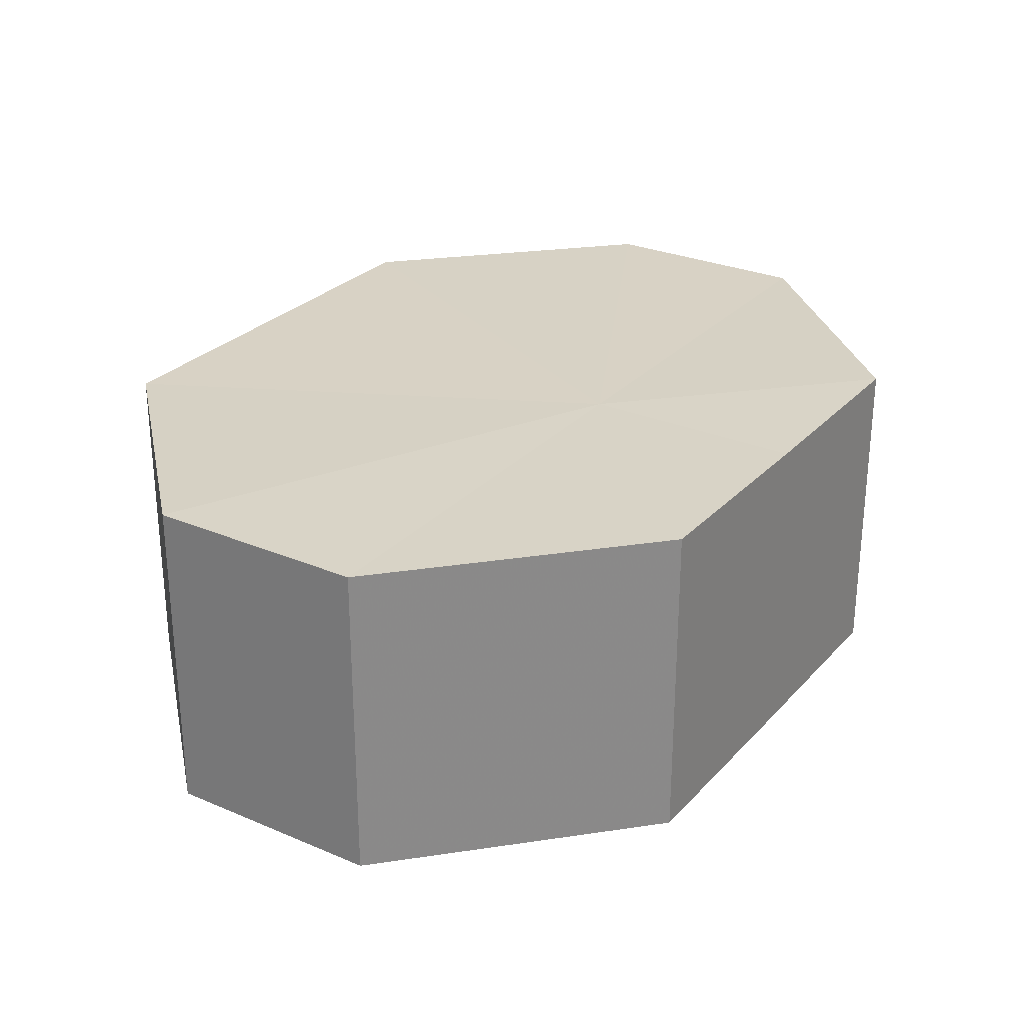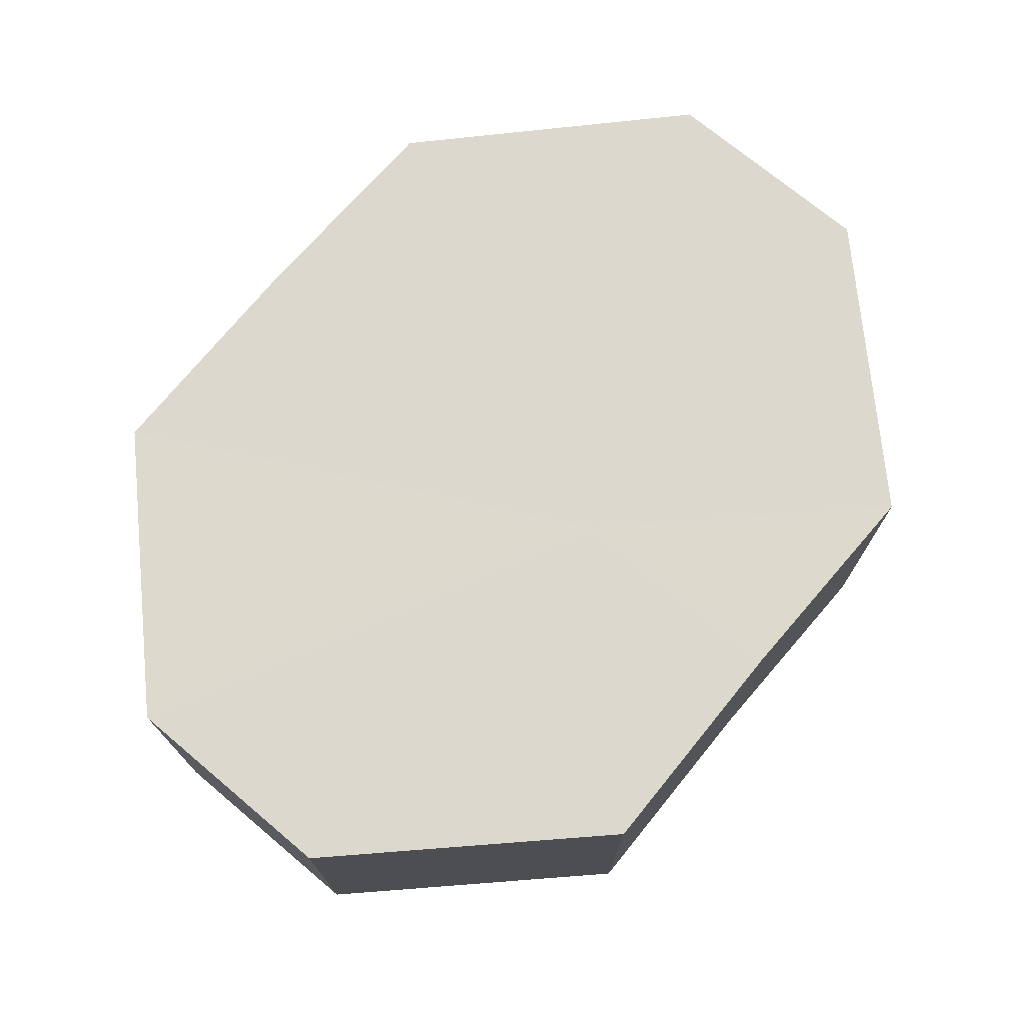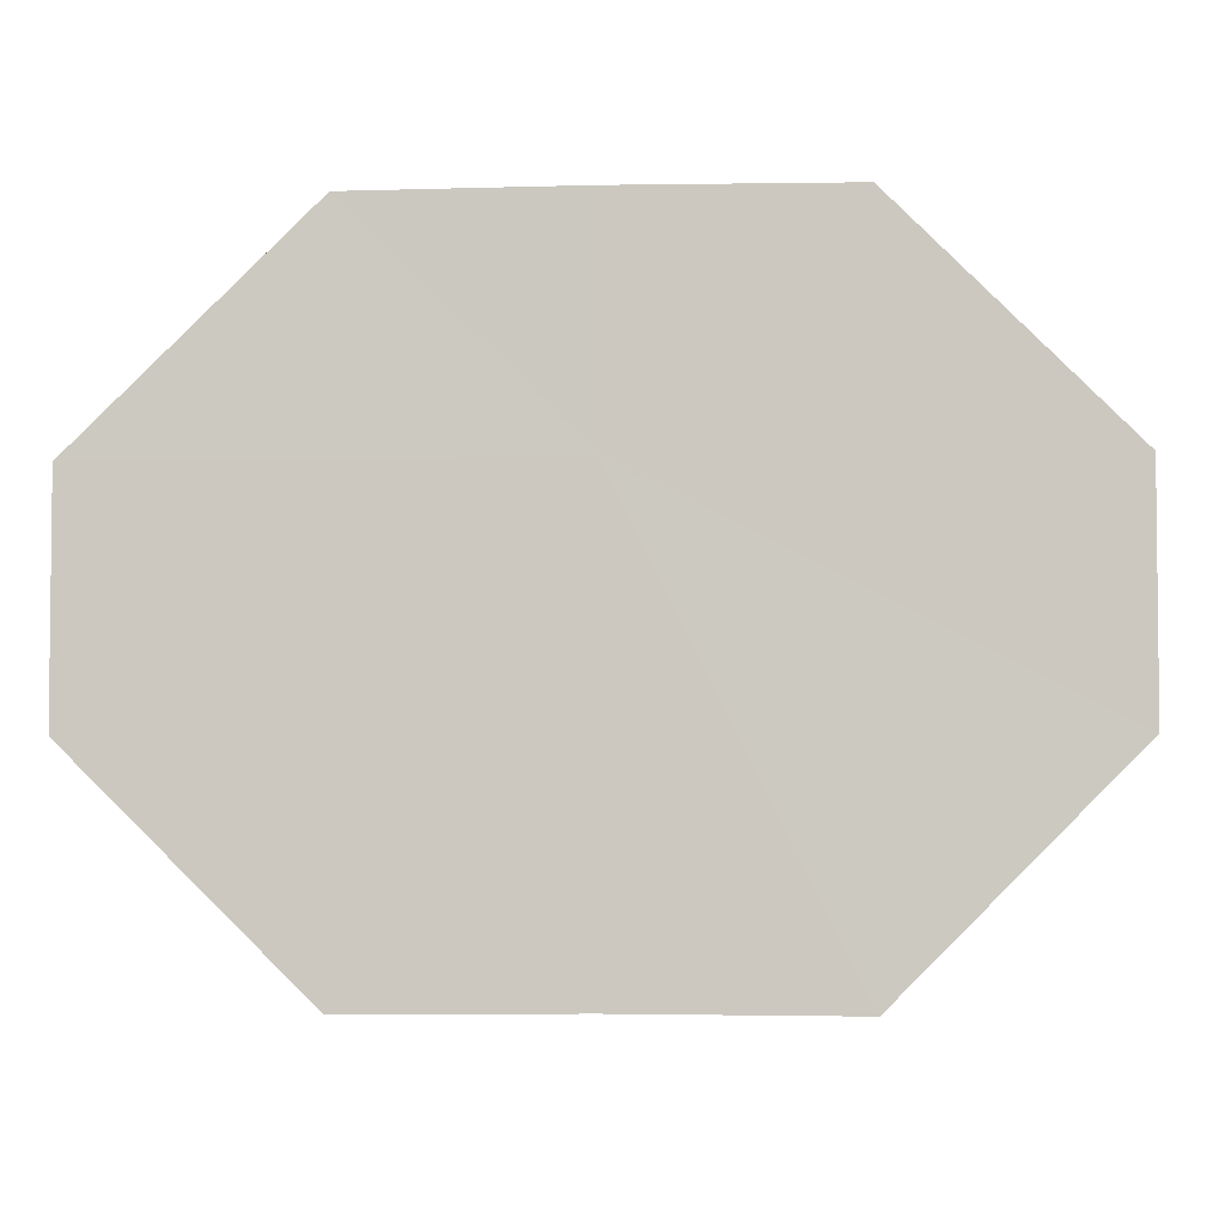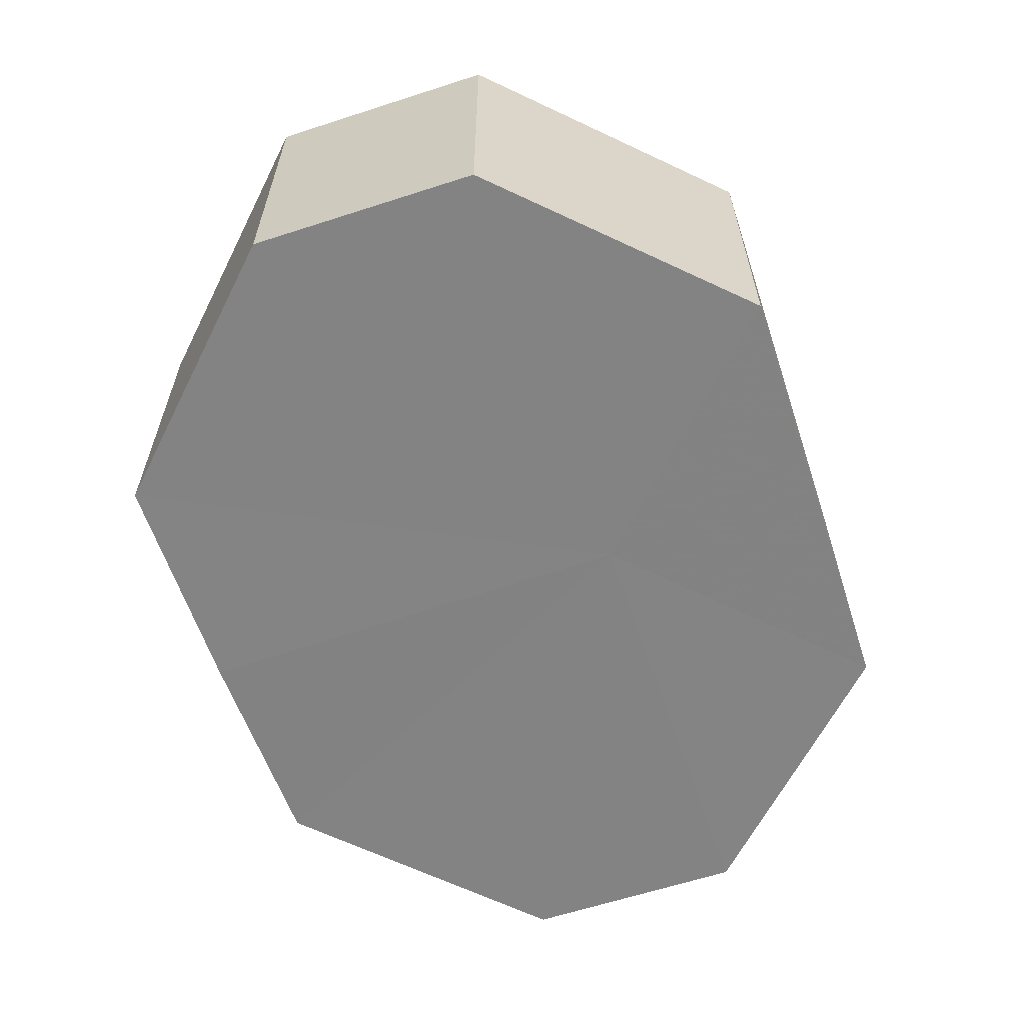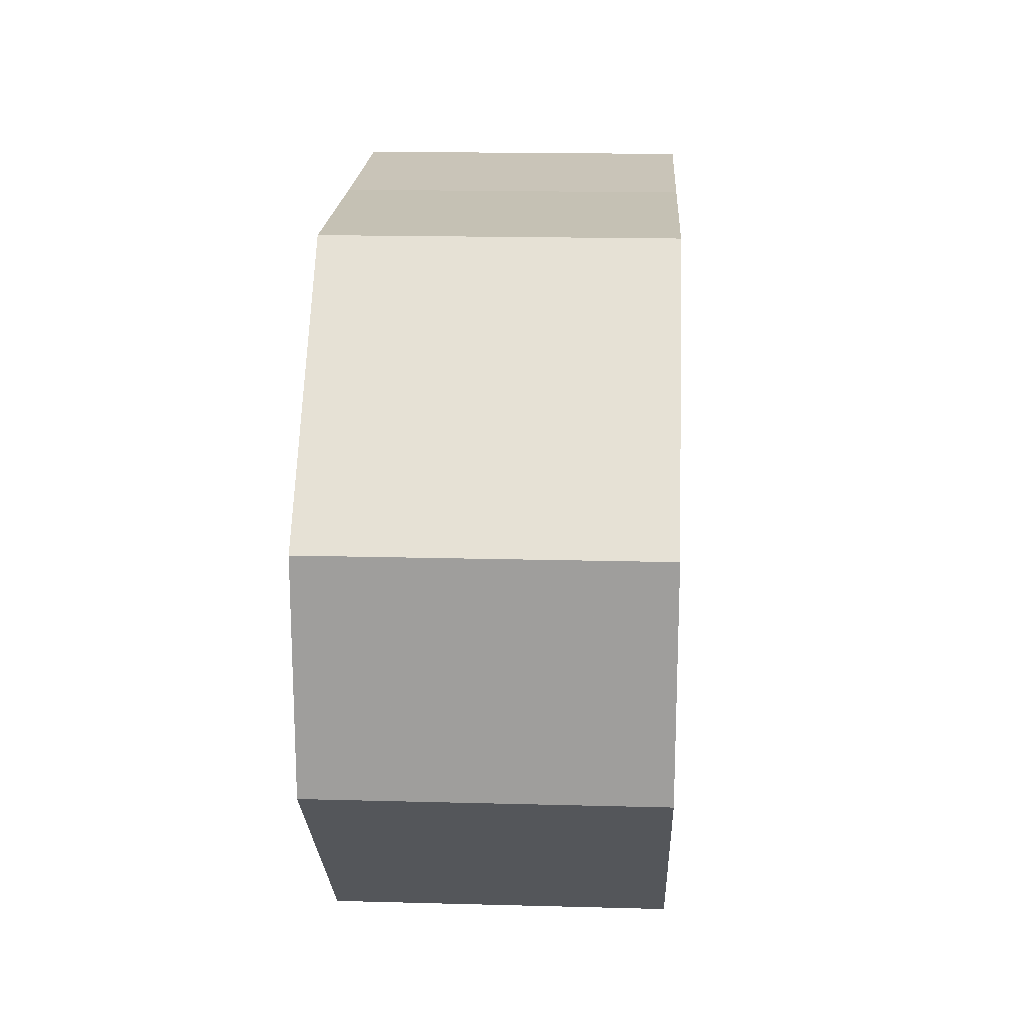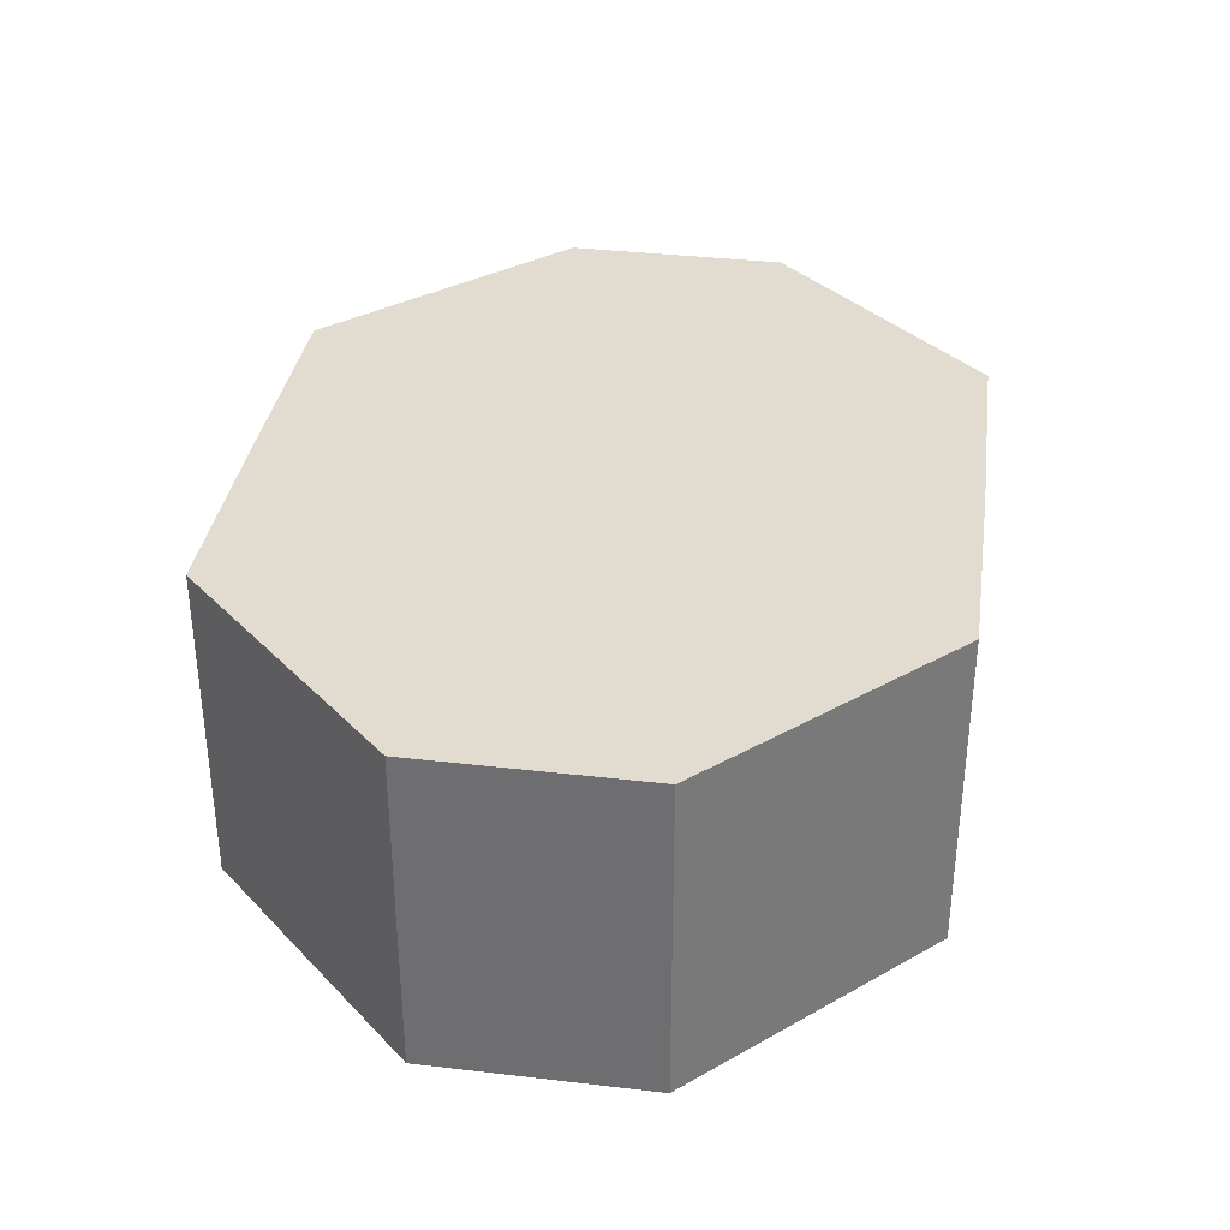
<metadata>
{"format":"obj","ext":"obj","renderer":"f3d","projection":"perspective","resolution":1024,"background":"white","views":[{"elev":27.6,"azim":122.9,"up":"+Z"},{"elev":72.4,"azim":129.8,"up":"+Z"},{"elev":-3.9,"azim":-176.3,"up":"+Y"},{"elev":-61.1,"azim":108.7,"up":"+Z"},{"elev":19.0,"azim":-87.0,"up":"+Y"},{"elev":34.5,"azim":-81.7,"up":"+Z"}]}
</metadata>
<code>
o 12880
v 2172 1892 8.624
v 2172 1892 8.624
v 2172 1892 8.639
v 2172 1892 8.624
v 2172 1892 8.639
v 2172 1892 8.624
v 2172 1892 8.639
v 2172 1892 8.624
v 2172 1892 8.639
v 2172 1892 8.624
v 2172 1892 8.639
v 2172 1892 8.624
v 2172 1892 8.639
v 2172 1892 8.624
v 2172 1892 8.639
v 2172 1892 8.624
v 2172 1892 8.639
v 2172 1892 8.624
v 2172 1892 8.639
v 2172 1892 8.639
v 2172 1892 8.639
v 2172 1892 8.624
v 2172 1892 8.639
v 2172 1892 8.624
v 2172 1892 8.639
v 2172 1892 8.639
v 2172 1892 8.624
v 2172 1892 8.639
v 2172 1892 8.624
v 2172 1892 8.624
v 2172 1892 8.639
v 2172 1892 8.639
v 2172 1892 8.624
v 2172 1892 8.639
v 2172 1892 8.624
v 2172 1892 8.624
v 2172 1892 8.639
v 2172 1892 8.639
v 2172 1892 8.624
v 2172 1892 8.624
v 2172 1892 8.624
v 2172 1892 8.624
v 2172 1892 8.624
v 2172 1892 8.624
v 2172 1892 8.624
v 2172 1892 8.624
v 2172 1892 8.624
v 2172 1892 8.624
v 2172 1892 8.624
v 2172 1892 8.624
v 2172 1892 8.624
v 2172 1892 8.639
v 2172 1892 8.639
v 2172 1892 8.639
v 2172 1892 8.639
v 2172 1892 8.639
v 2172 1892 8.639
v 2172 1892 8.639
v 2172 1892 8.639
v 2172 1892 8.639
v 2172 1892 8.639
v 2172 1892 8.639
f 1 2 3
f 2 4 5
f 6 1 7
f 4 8 9
f 10 6 11
f 8 12 13
f 14 10 15
f 12 16 17
f 18 14 19
f 16 18 20
f 21 22 23
f 23 24 25
f 26 27 21
f 28 29 26
f 25 30 31
f 32 33 28
f 34 35 32
f 31 36 37
f 38 39 34
f 37 40 38
f 41 42 43
f 41 44 42
f 41 43 45
f 41 46 44
f 41 45 47
f 41 48 46
f 41 47 49
f 41 50 48
f 41 49 51
f 41 51 50
f 52 53 54
f 52 55 53
f 52 54 56
f 52 57 55
f 52 56 58
f 52 59 57
f 52 58 60
f 52 61 59
f 52 60 62
f 52 62 61

</code>
